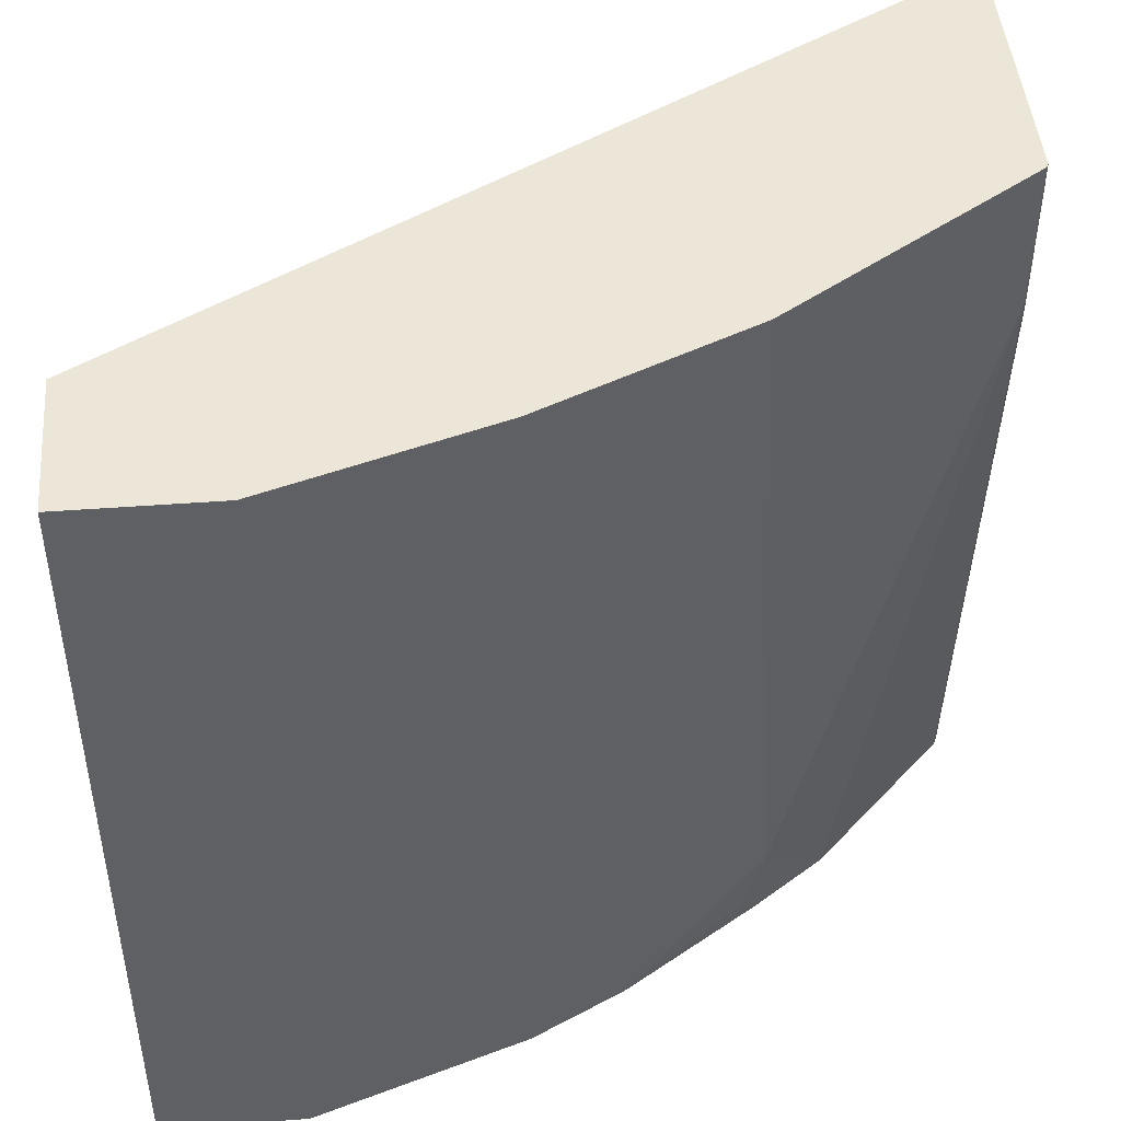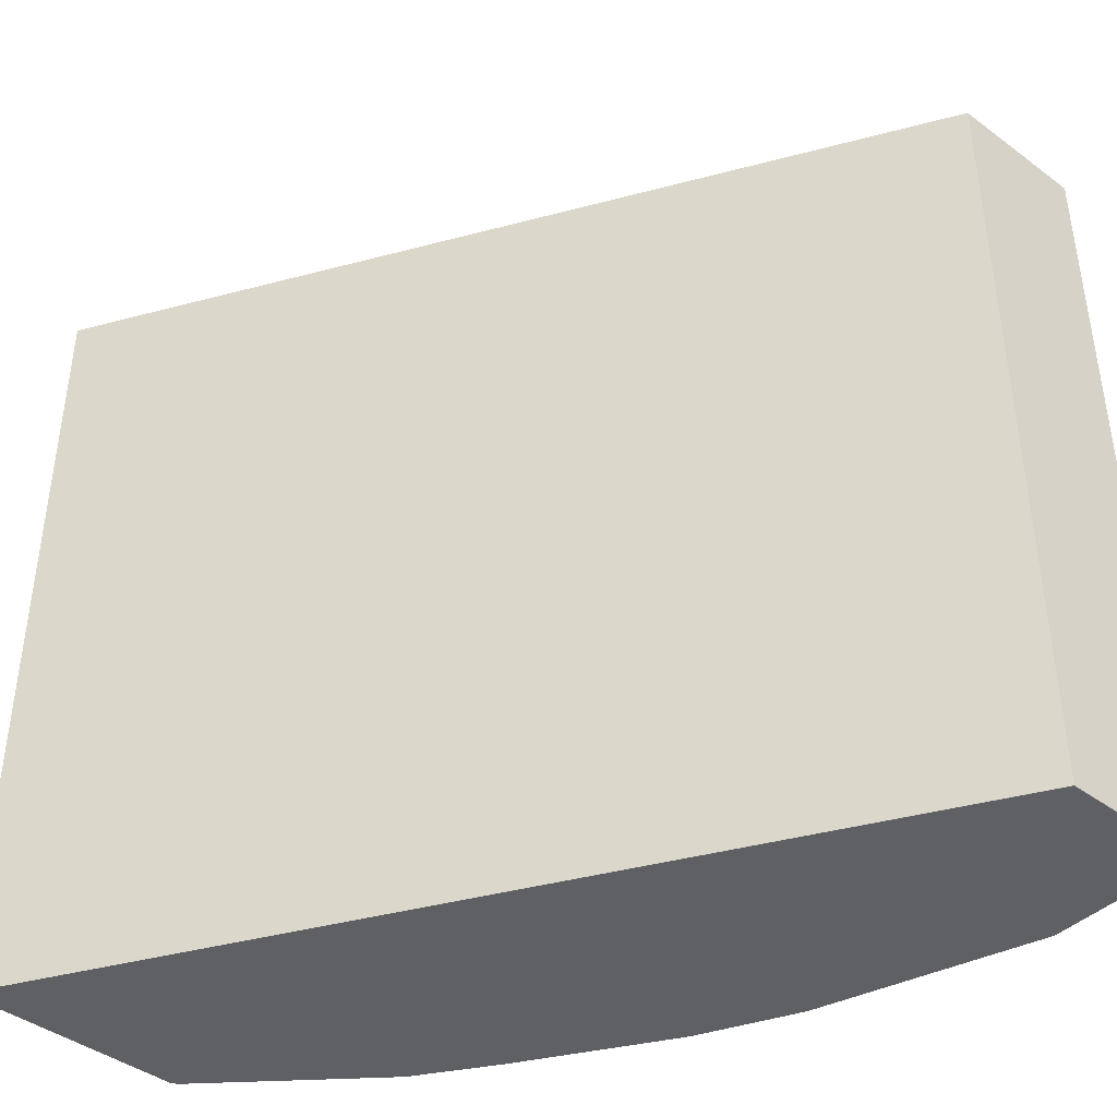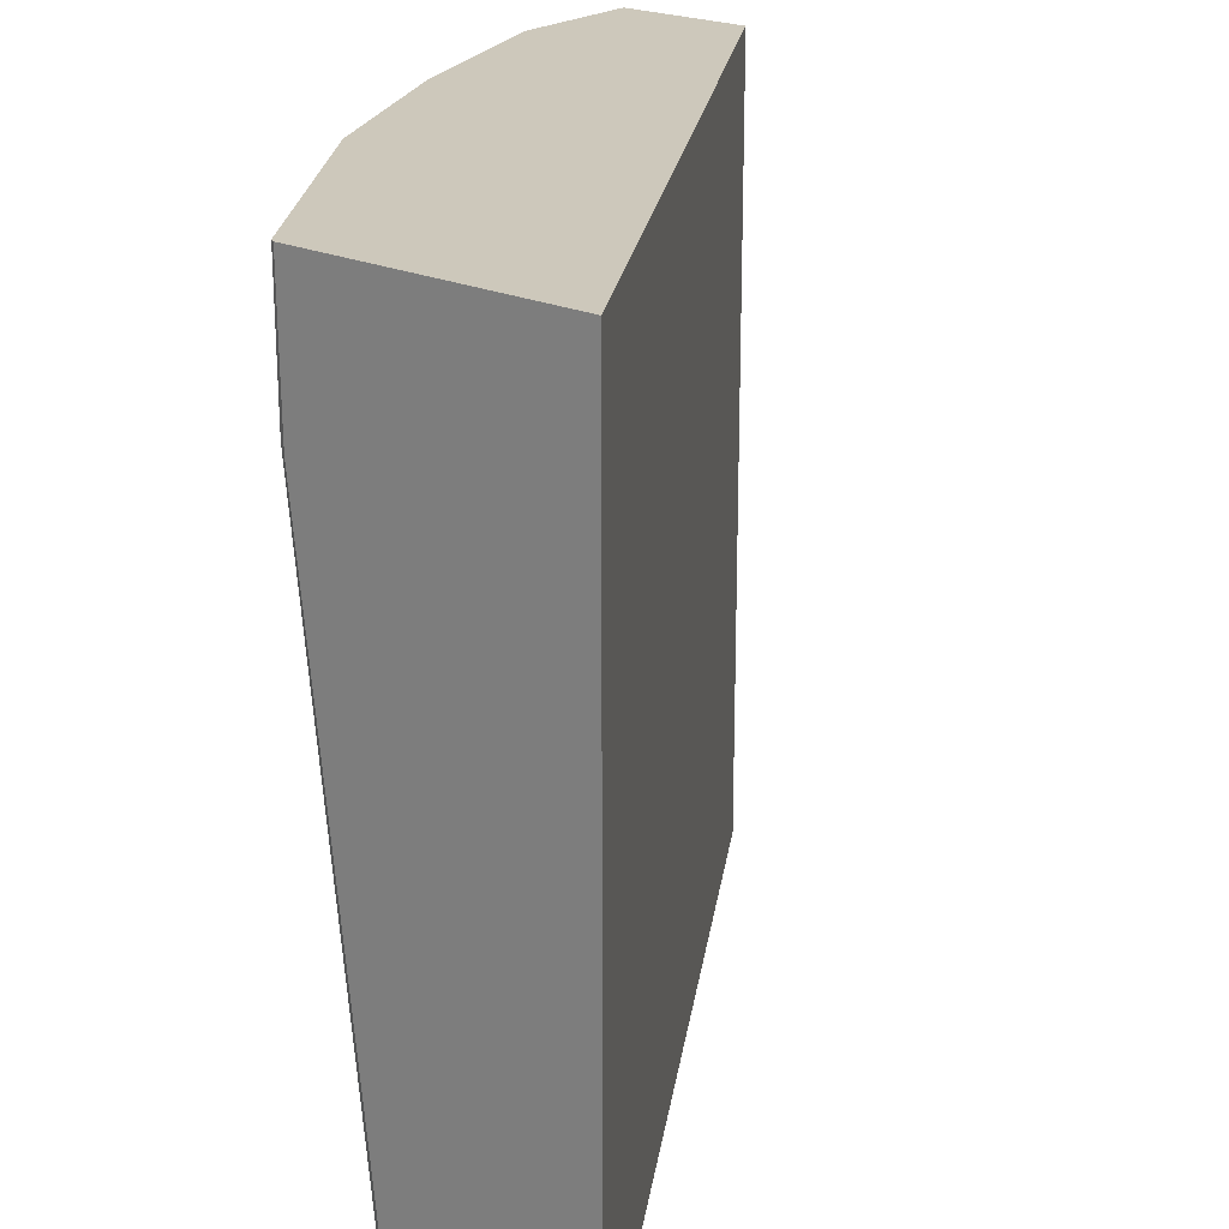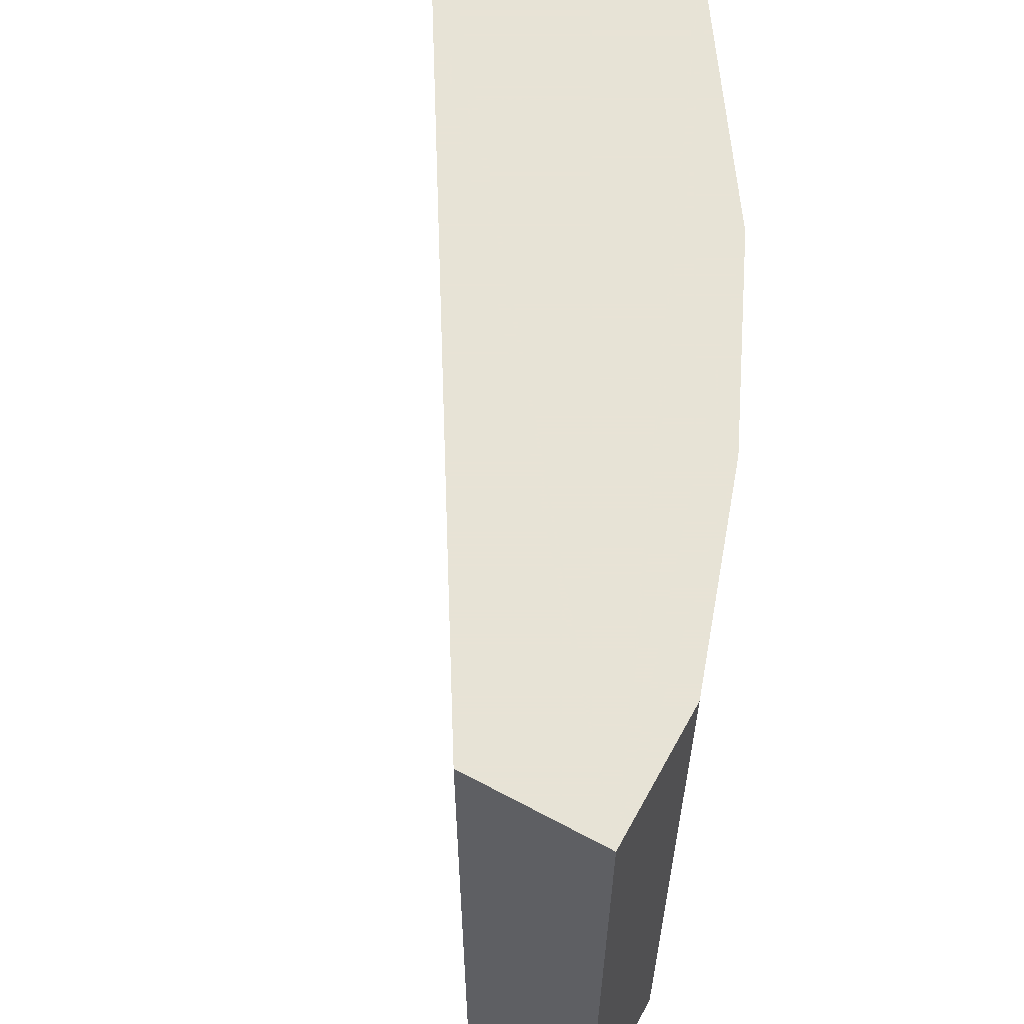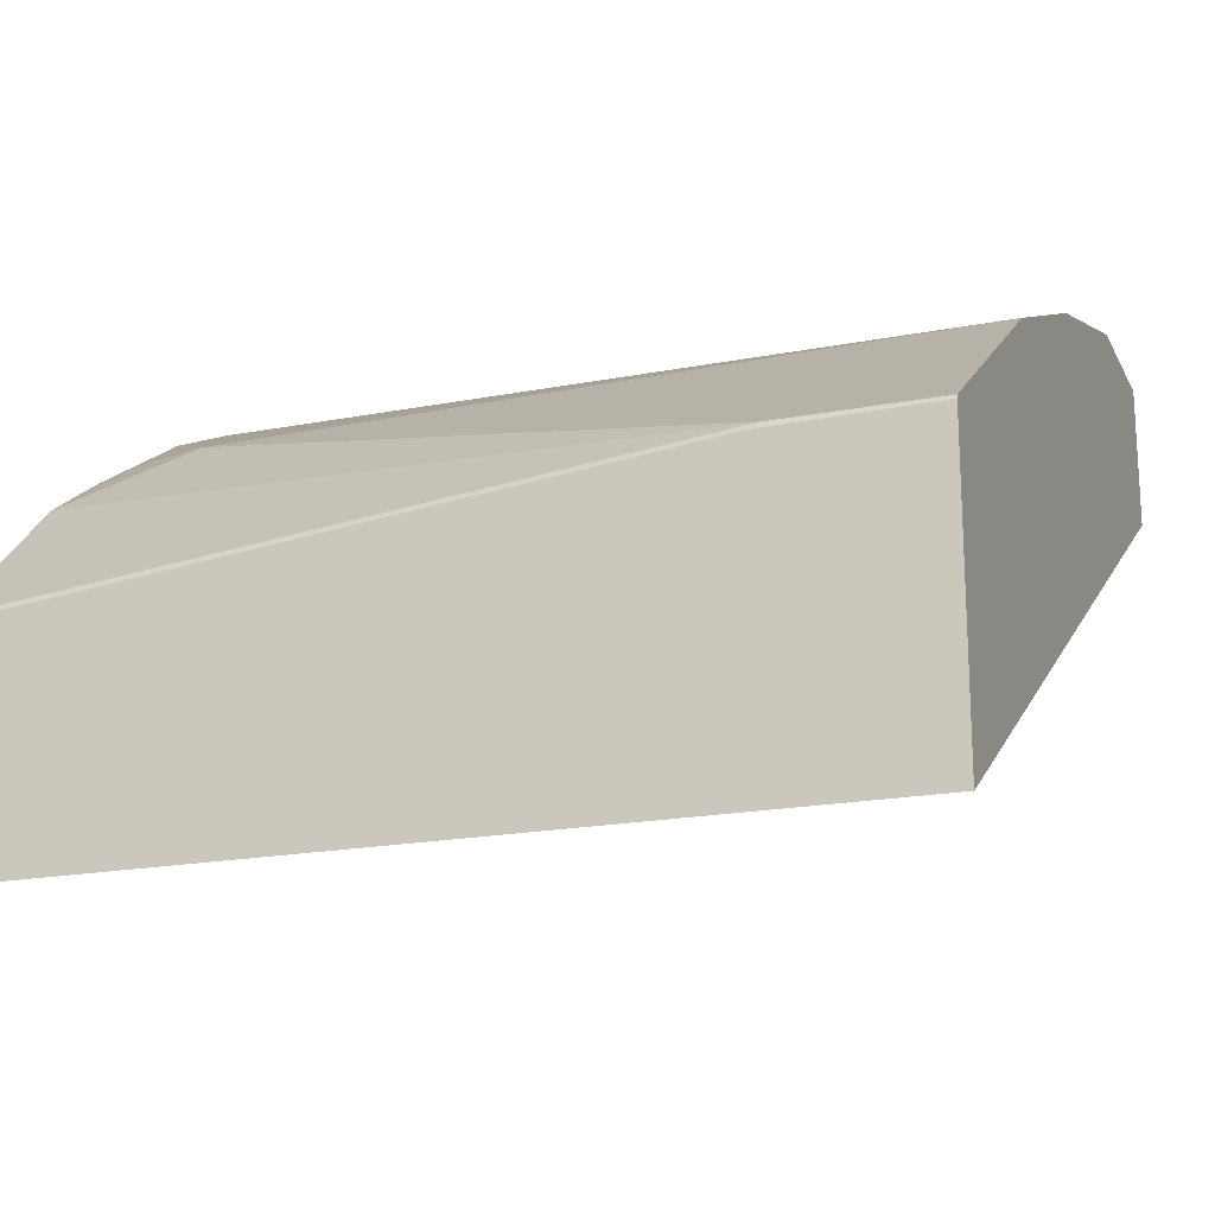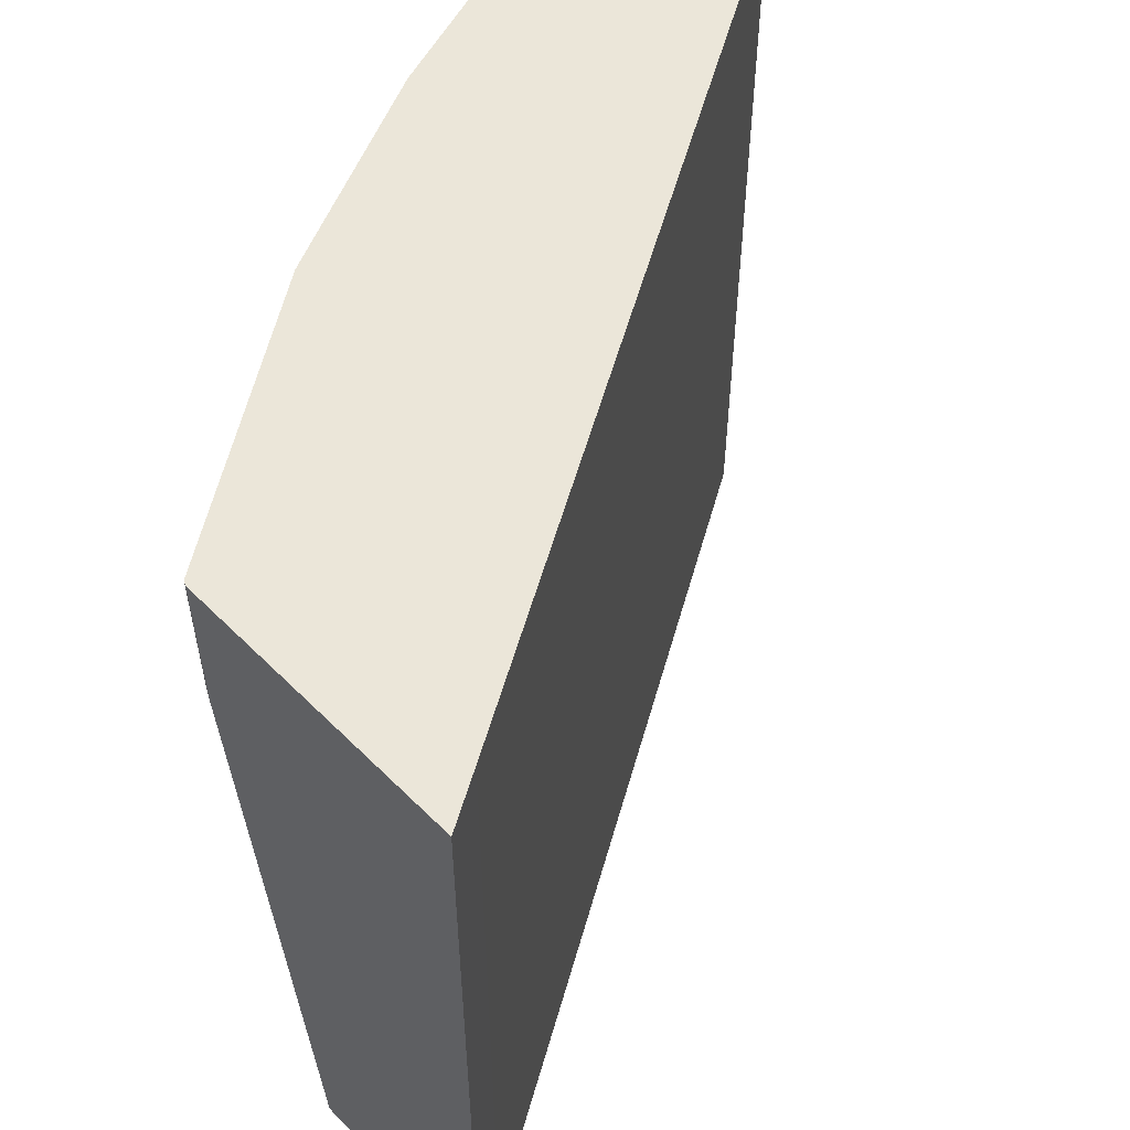
<metadata>
{"format":"obj","ext":"obj","renderer":"f3d","projection":"perspective","resolution":1024,"background":"white","views":[{"elev":46.1,"azim":175.1,"up":"+Z"},{"elev":-42.3,"azim":48.4,"up":"+Z"},{"elev":22.0,"azim":-51.5,"up":"+Z"},{"elev":62.6,"azim":118.6,"up":"+Z"},{"elev":-19.2,"azim":-70.1,"up":"+Y"},{"elev":55.6,"azim":-43.7,"up":"+Z"}]}
</metadata>
<code>
v -0.101 0.6745 0.4738
v -0.1687 0.6745 0.4738
v -0.101 0.6071 0.4738
v -0.101 0.6745 0.08651
v -0.2683 0.6414 0.4738
v -0.1687 0.6745 0.08651
v -0.4609 0.3935 0.4738
v -0.101 0.6071 0.08659
v -0.101 0.674 0.08651
v -0.2698 0.6408 0.4738
v -0.2698 0.6408 0.08651
v -0.4848 0.3794 0.4738
v -0.4609 0.3935 0.08651
v -0.1012 0.6071 0.08651
v -0.365 0.597 0.4738
v -0.2796 0.6359 0.08651
v -0.4848 0.5151 0.4738
v -0.4848 0.3794 0.08651
v -0.4829 0.5178 0.4738
v -0.3021 0.6247 0.08651
v -0.3148 0.6183 0.08651
v -0.3822 0.5846 0.1349
v -0.4839 0.5169 0.4738
v -0.4848 0.5143 0.4004
v -0.4848 0.4806 0.08651
v -0.4834 0.5172 0.4047
v -0.3807 0.5756 0.08651
v -0.371 0.586 0.1012
v -0.4159 0.5509 0.08651
v -0.4834 0.4834 0.08651
v -0.4497 0.5172 0.08651
f 15 16 20
f 12 25 18
f 12 24 25
f 5 11 10
f 12 17 24
f 8 14 9
f 8 13 14
f 7 18 13
f 15 20 21
f 7 12 18
f 11 16 15
f 15 21 22
f 22 28 29
f 17 23 24
f 19 22 26
f 19 26 23
f 21 27 28
f 21 28 22
f 22 29 26
f 23 26 24
f 24 26 30
f 24 30 25
f 26 29 31
f 26 31 30
f 5 6 11
f 27 29 28
f 15 22 19
f 4 11 6
f 10 11 15
f 4 20 16
f 4 16 11
f 1 2 5
f 1 5 10
f 1 10 15
f 1 15 19
f 1 23 17
f 1 17 12
f 1 12 7
f 1 7 3
f 1 3 8
f 1 8 9
f 1 9 4
f 1 4 6
f 1 19 23
f 2 6 5
f 4 21 20
f 1 6 2
f 4 27 21
f 4 29 27
f 4 30 31
f 4 25 30
f 4 31 29
f 4 13 18
f 4 14 13
f 4 9 14
f 3 13 8
f 3 7 13
f 4 18 25

</code>
